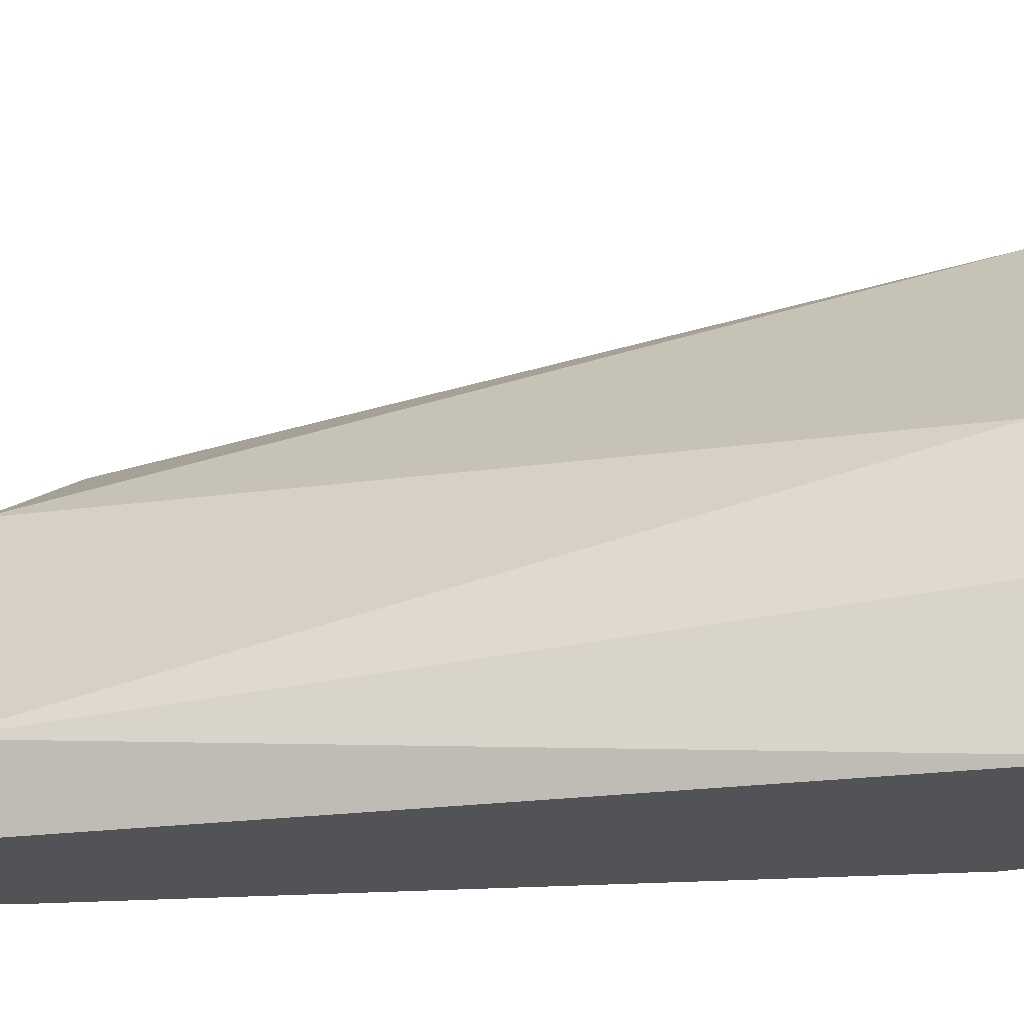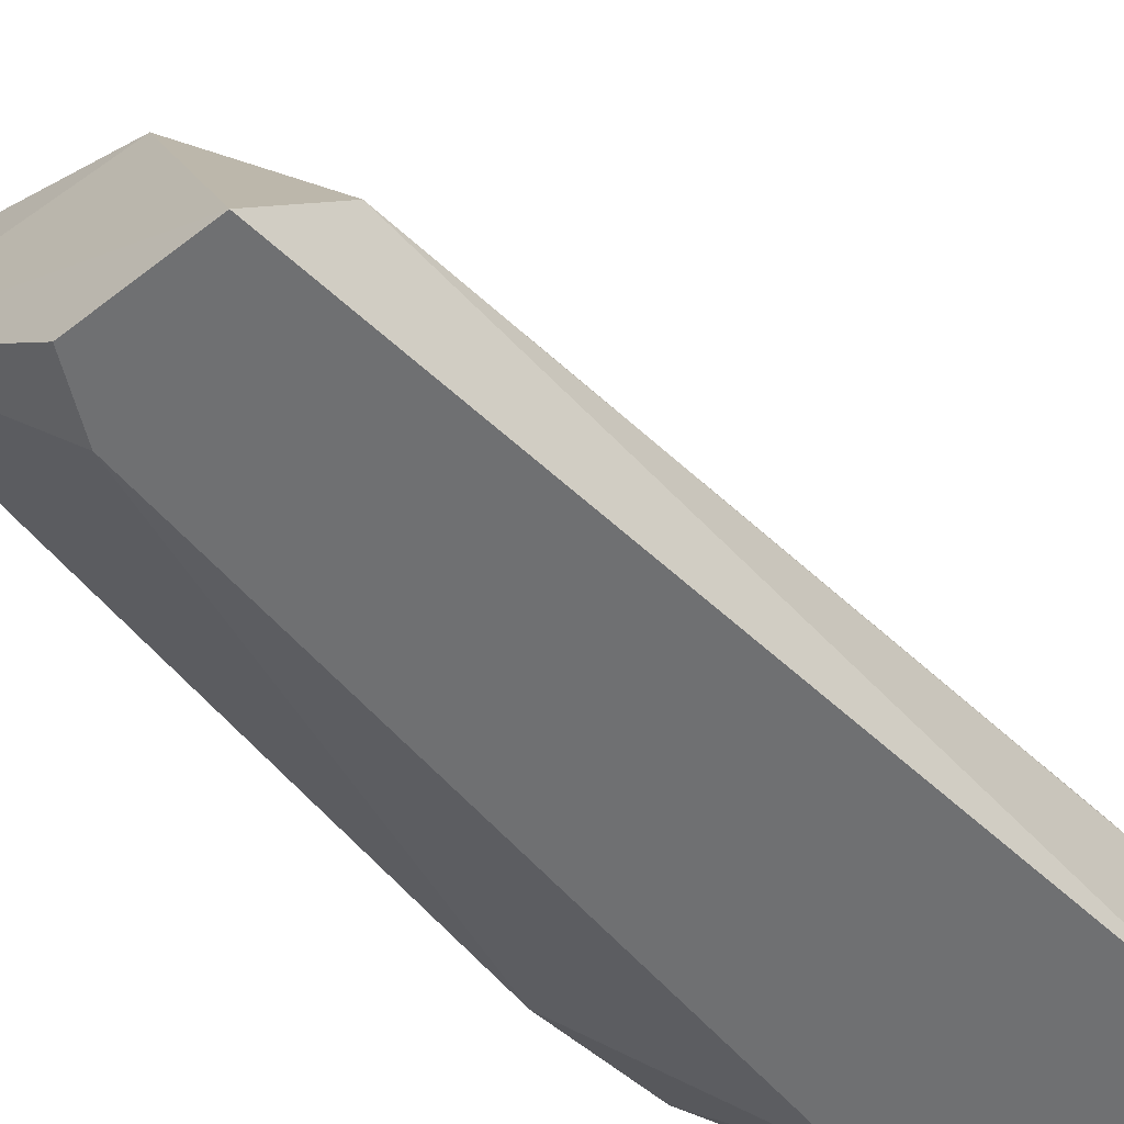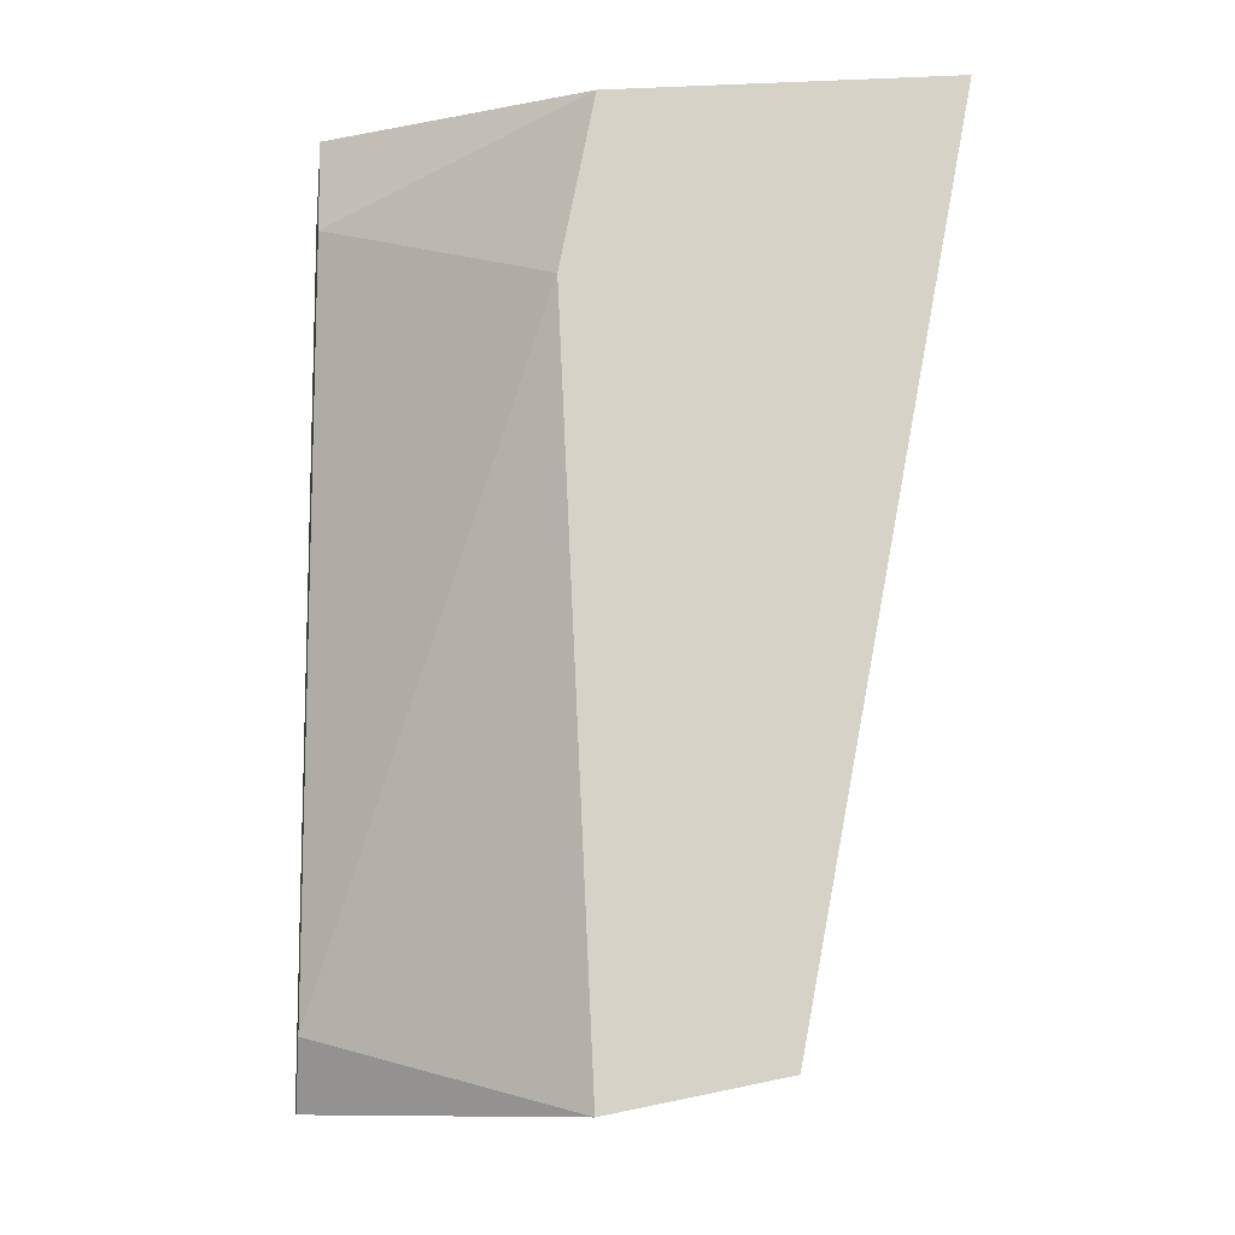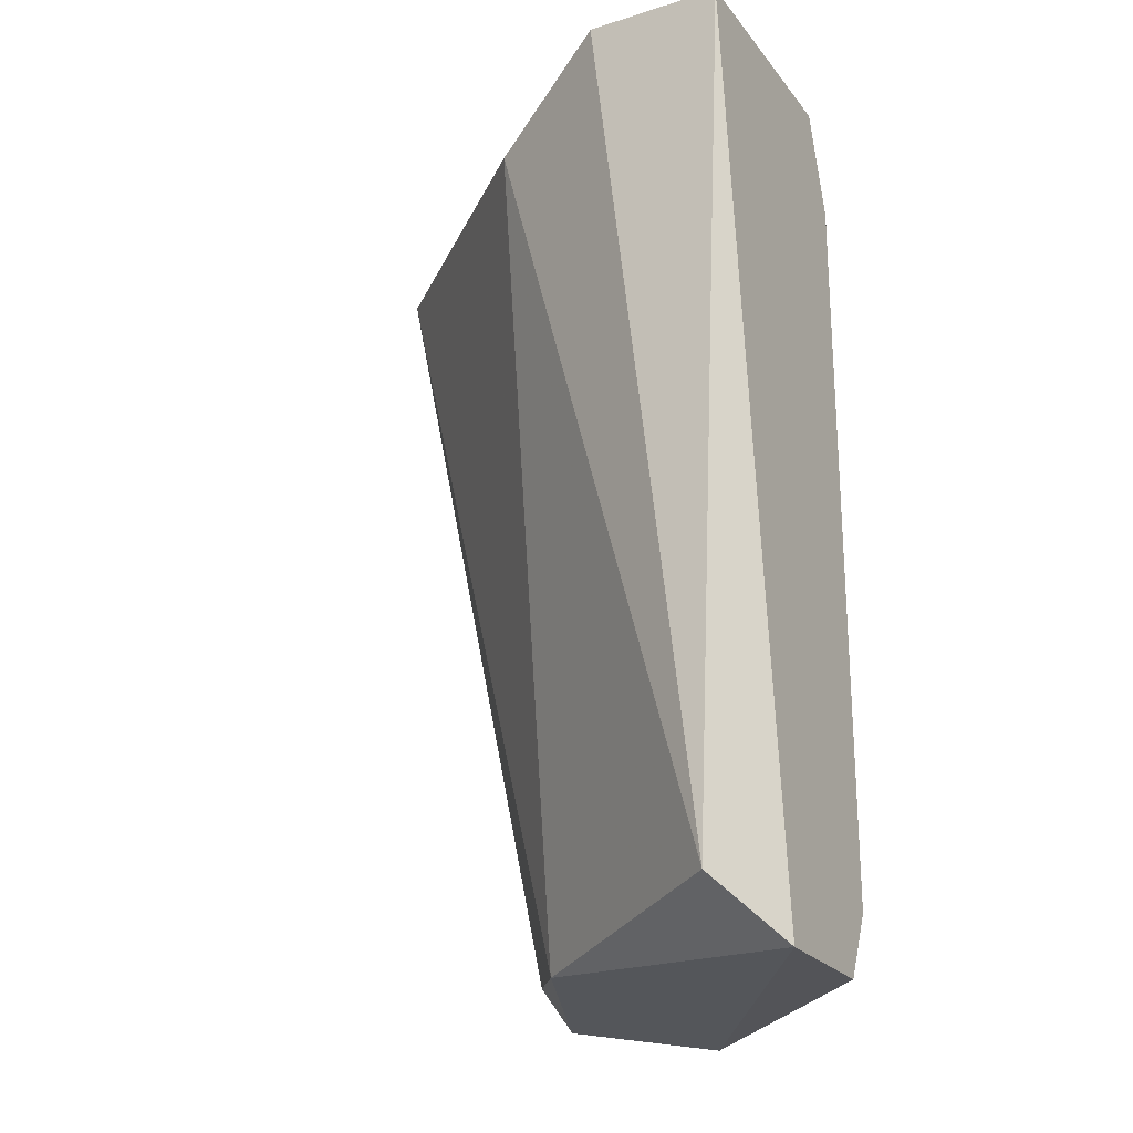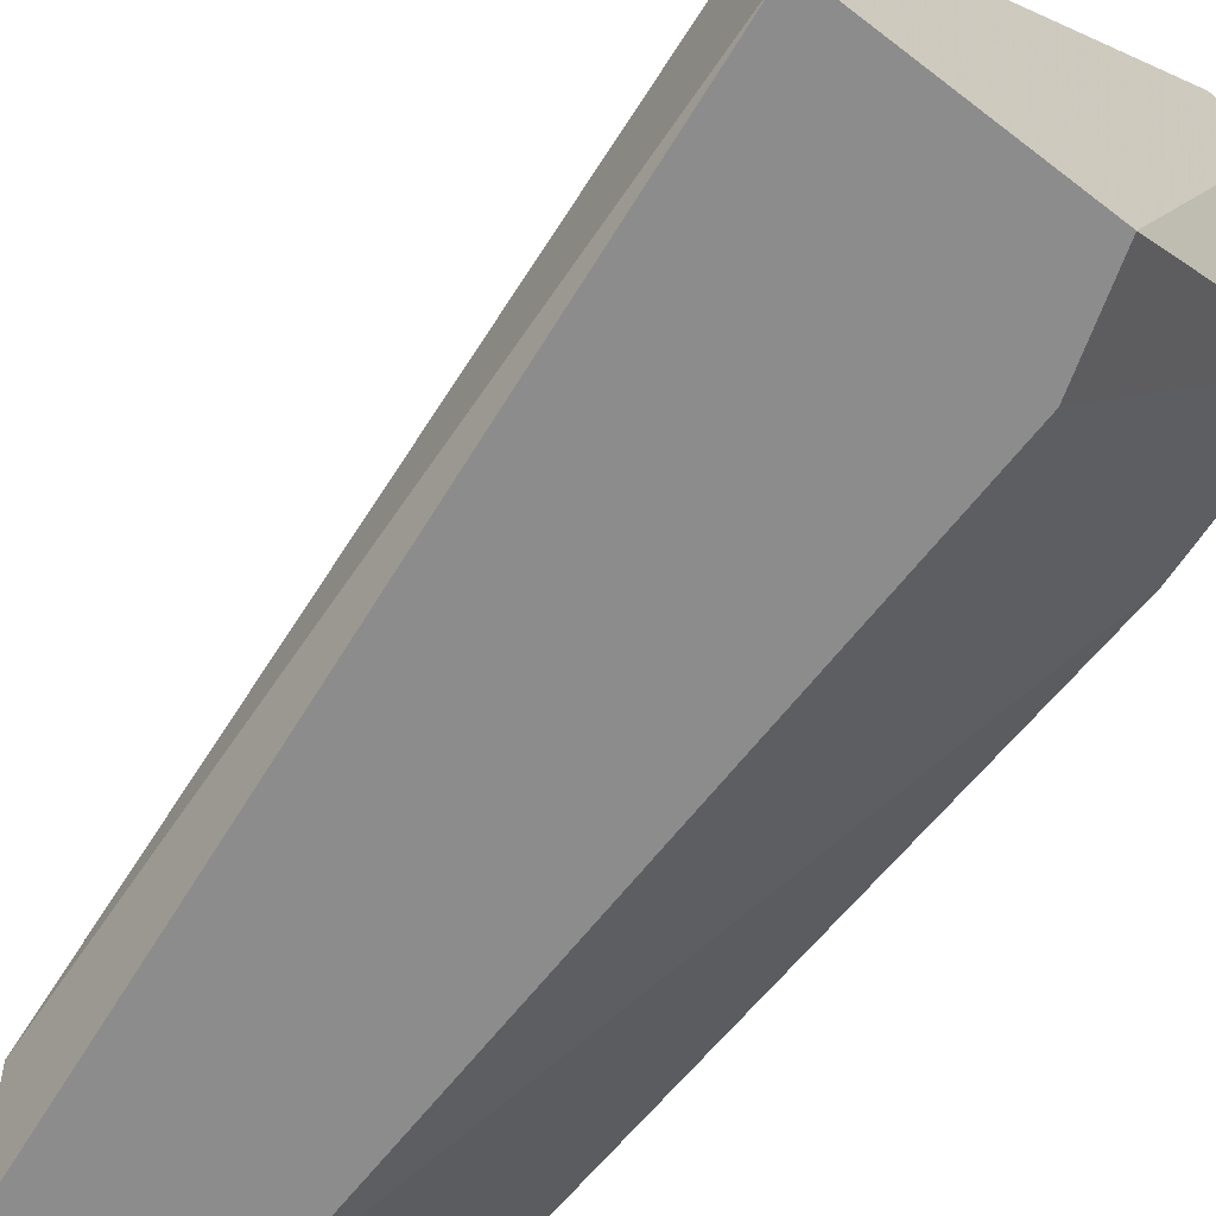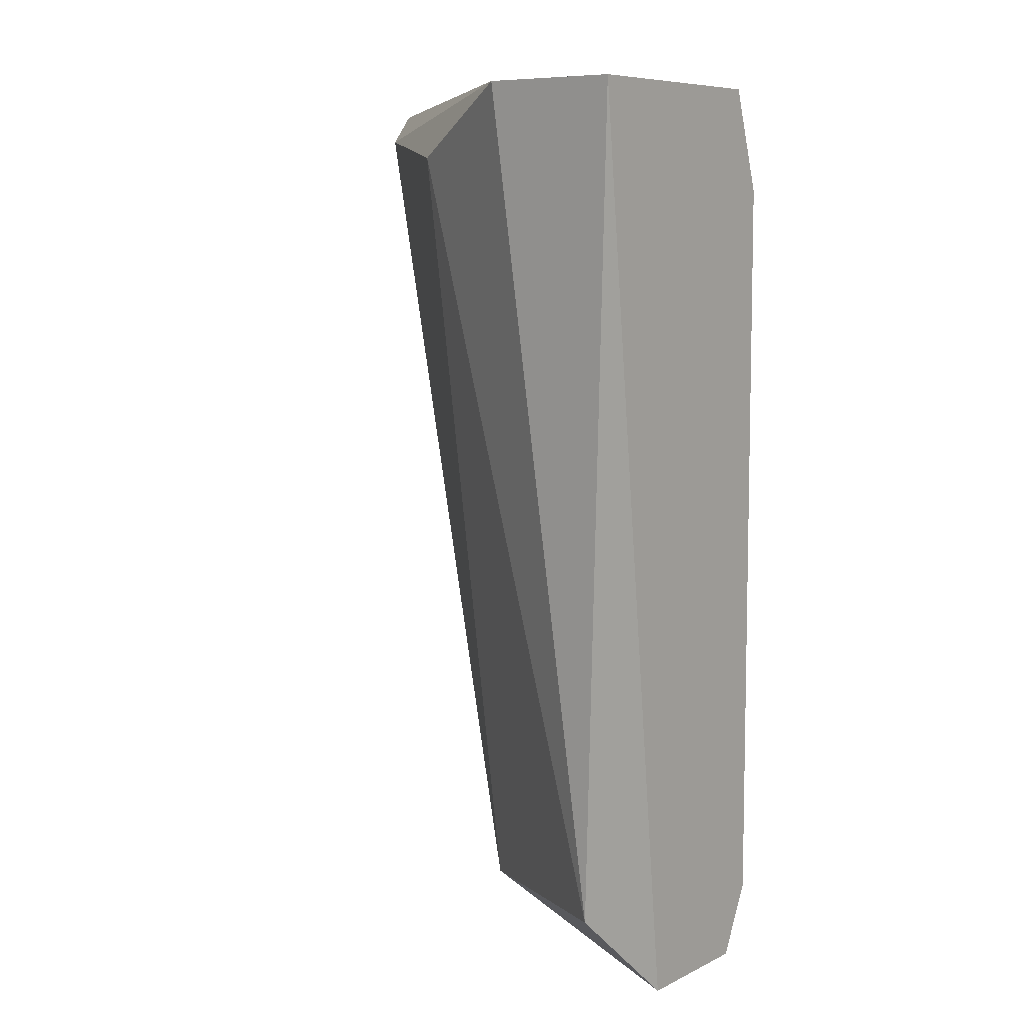
<metadata>
{"format":"obj","ext":"obj","renderer":"f3d","projection":"perspective","resolution":1024,"background":"white","views":[{"elev":-22.0,"azim":-82.6,"up":"+Y"},{"elev":-54.9,"azim":-140.9,"up":"+Y"},{"elev":-11.0,"azim":82.2,"up":"+Z"},{"elev":-23.4,"azim":-62.1,"up":"+Z"},{"elev":-64.2,"azim":-37.8,"up":"+Y"},{"elev":7.7,"azim":-53.2,"up":"+Z"}]}
</metadata>
<code>
v -0.03459 -0.01954 0.01121
v -0.0303 -0.01346 0.01121
v -0.03352 -0.01954 0.001546
v -0.03208 -0.01954 0.001546
v -0.03208 -0.01954 0.01121
v -0.03459 -0.01811 0.01121
v -0.02958 -0.01704 0.001546
v -0.03208 -0.01632 0.001905
v -0.02958 -0.01704 0.01085
v -0.02958 -0.01525 0.001905
v -0.03387 -0.01668 0.01049
v -0.03387 -0.01883 0.002262
v -0.02958 -0.01346 0.01121
v -0.02958 -0.0174 0.00906
v -0.03173 -0.01954 0.002262
v -0.03101 -0.01382 0.01085
v -0.03173 -0.01954 0.01013
v -0.0303 -0.01525 0.002262
f 16 2 18
f 7 9 14
f 5 4 15
f 4 7 15
f 7 14 15
f 11 6 16
f 10 8 18
f 9 5 17
f 14 9 17
f 5 15 17
f 15 14 17
f 2 10 18
f 10 2 13
f 8 11 16
f 9 10 13
f 6 2 16
f 2 5 13
f 5 9 13
f 8 16 18
f 5 2 6
f 4 3 7
f 7 3 8
f 9 7 10
f 7 8 10
f 3 4 5
f 5 6 1
f 11 8 12
f 8 3 12
f 3 1 12
f 1 6 12
f 6 11 12
f 3 5 1

</code>
